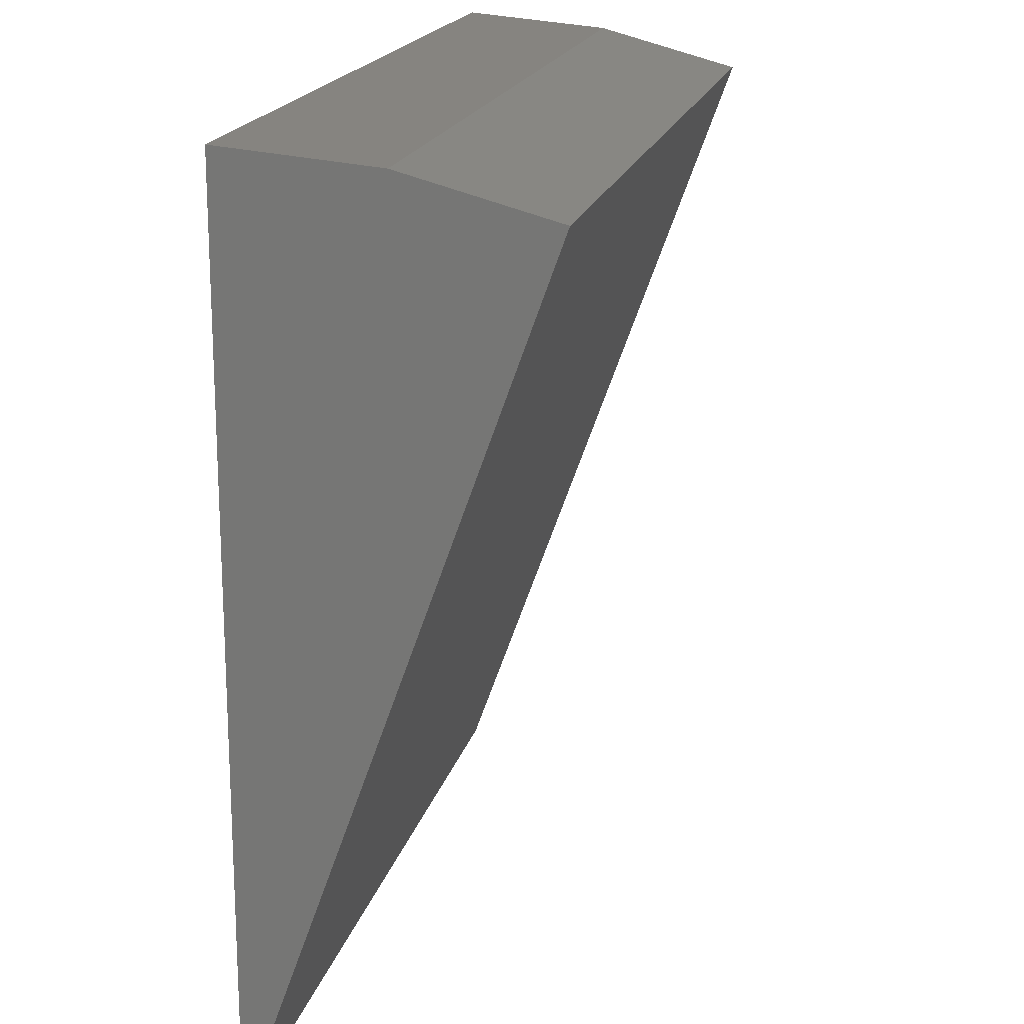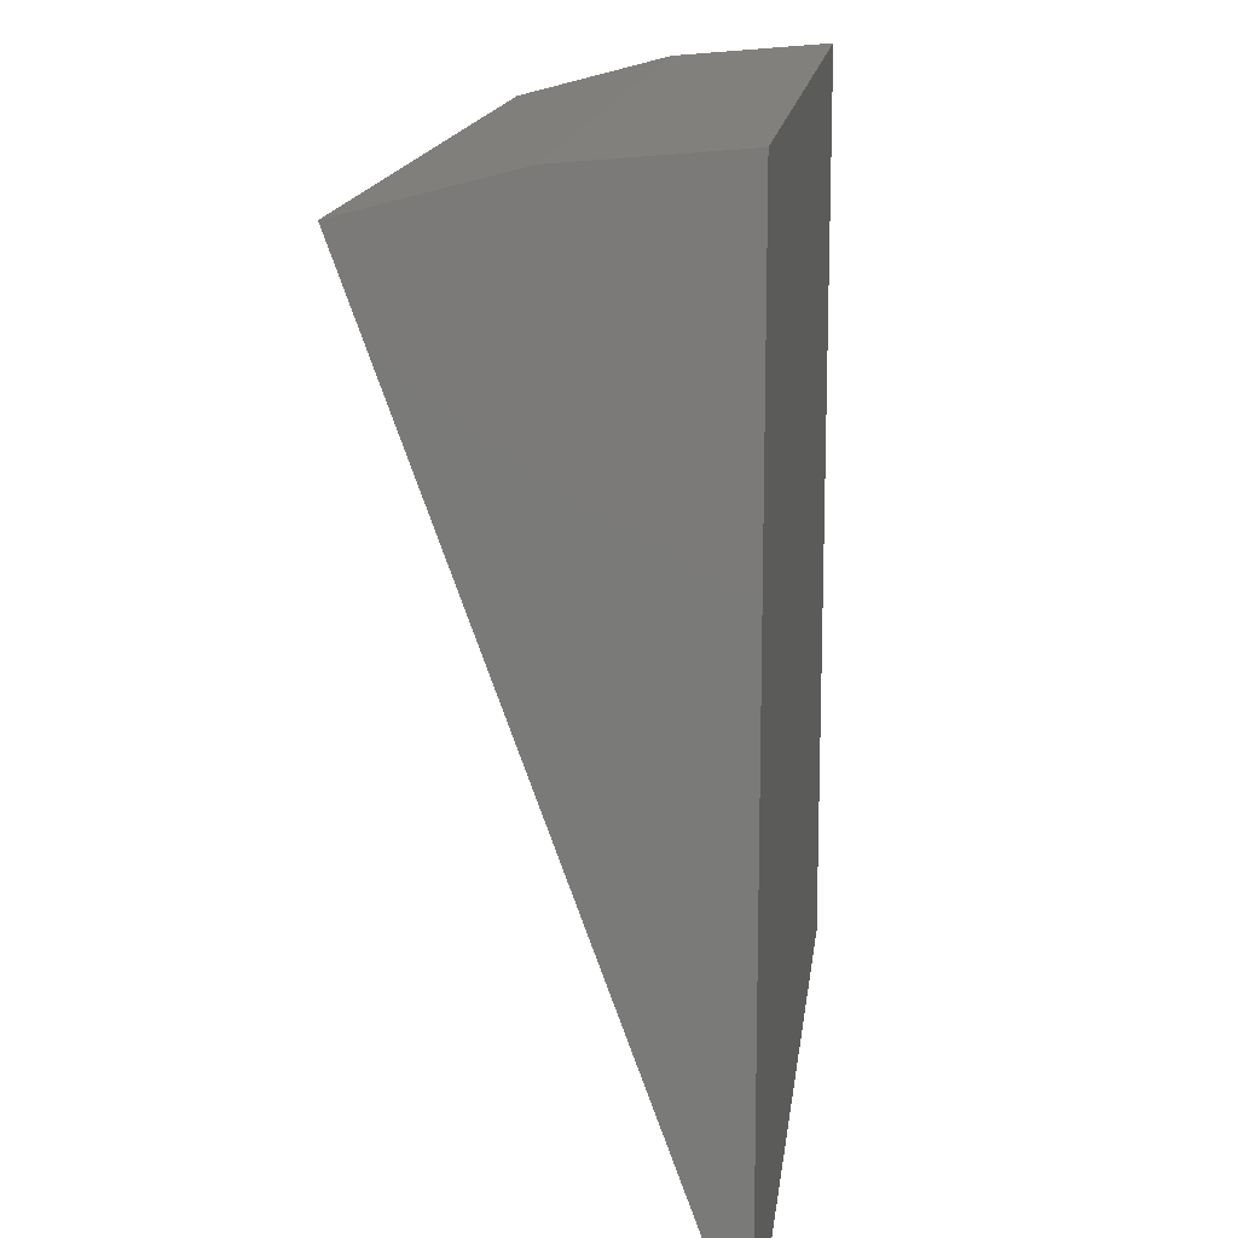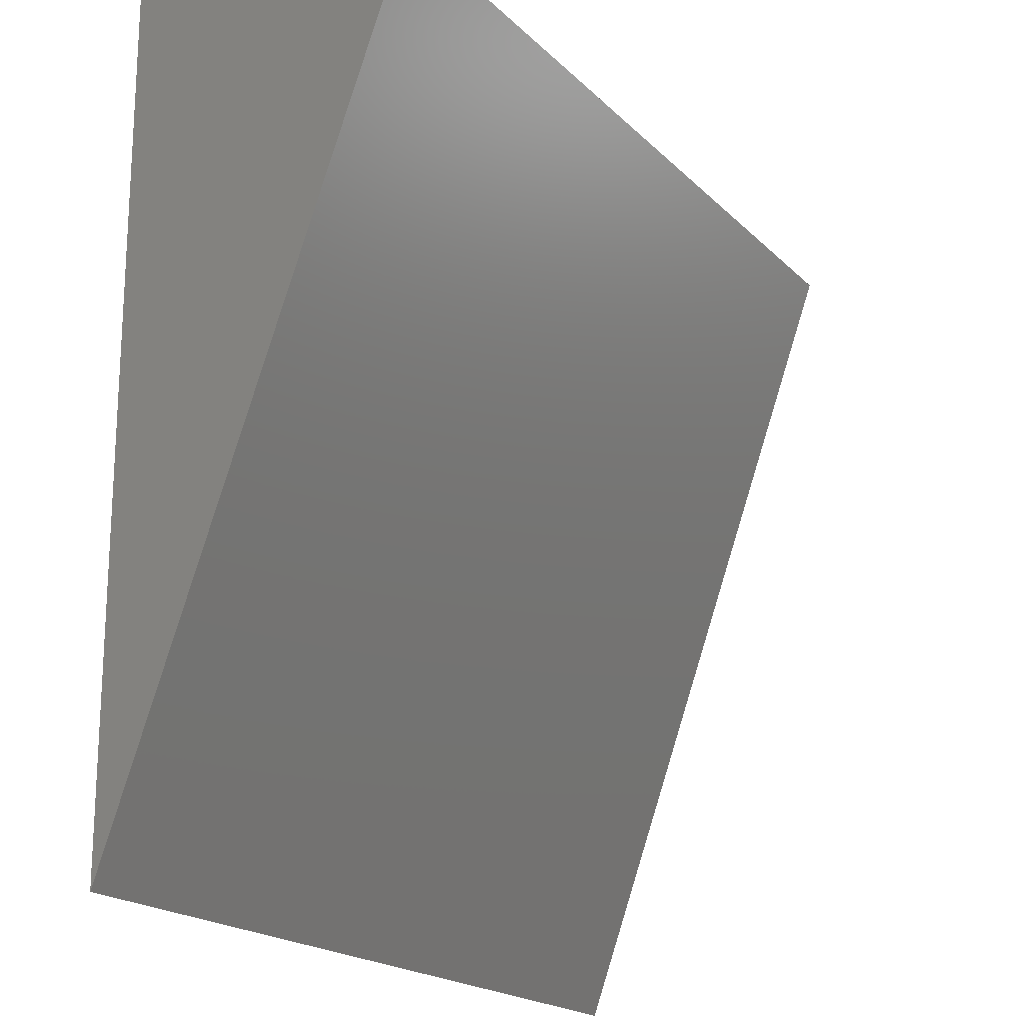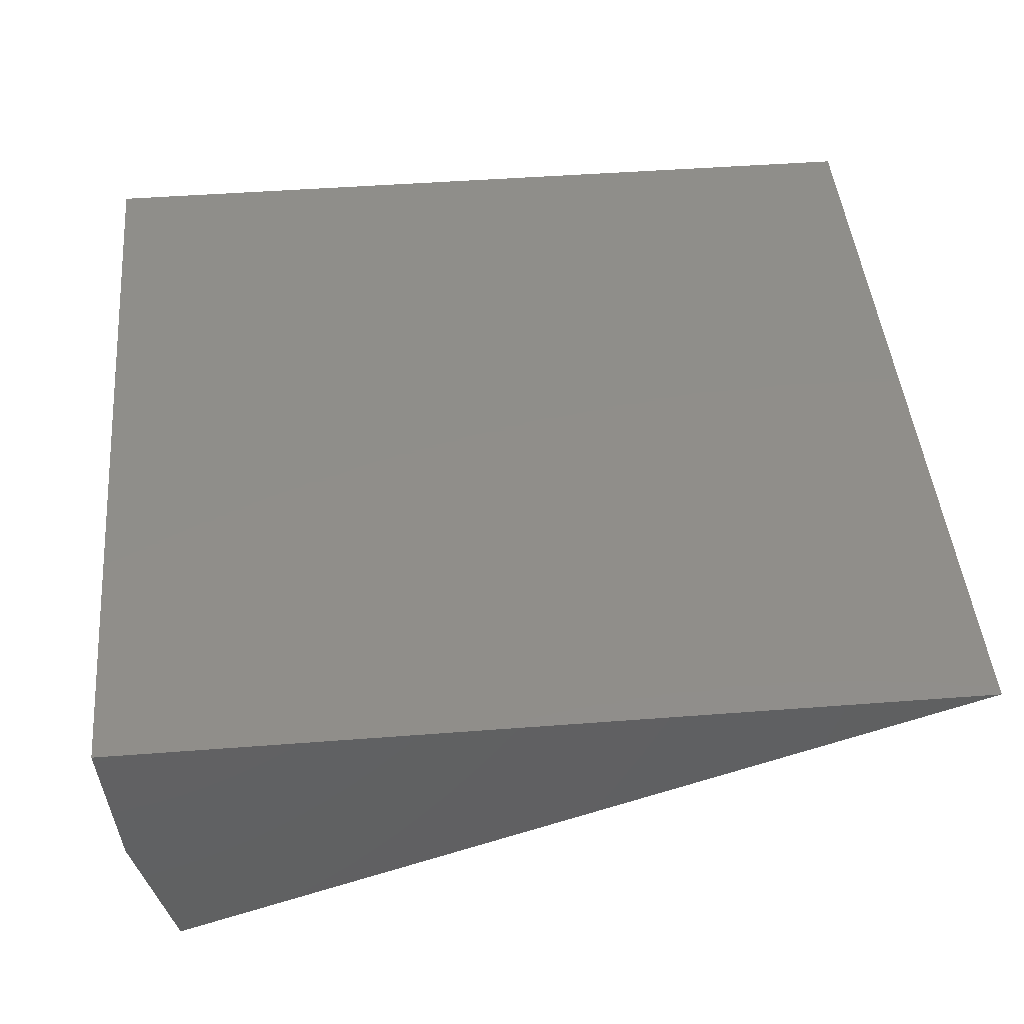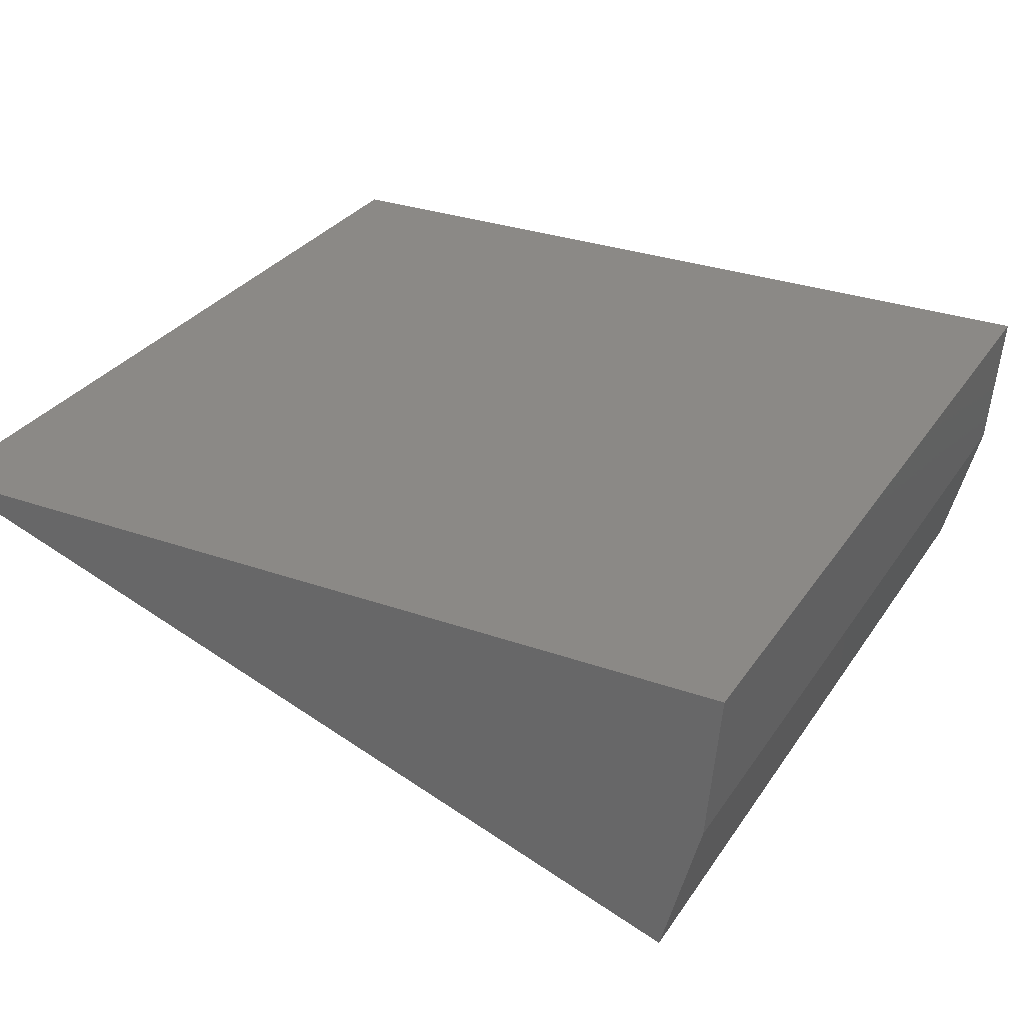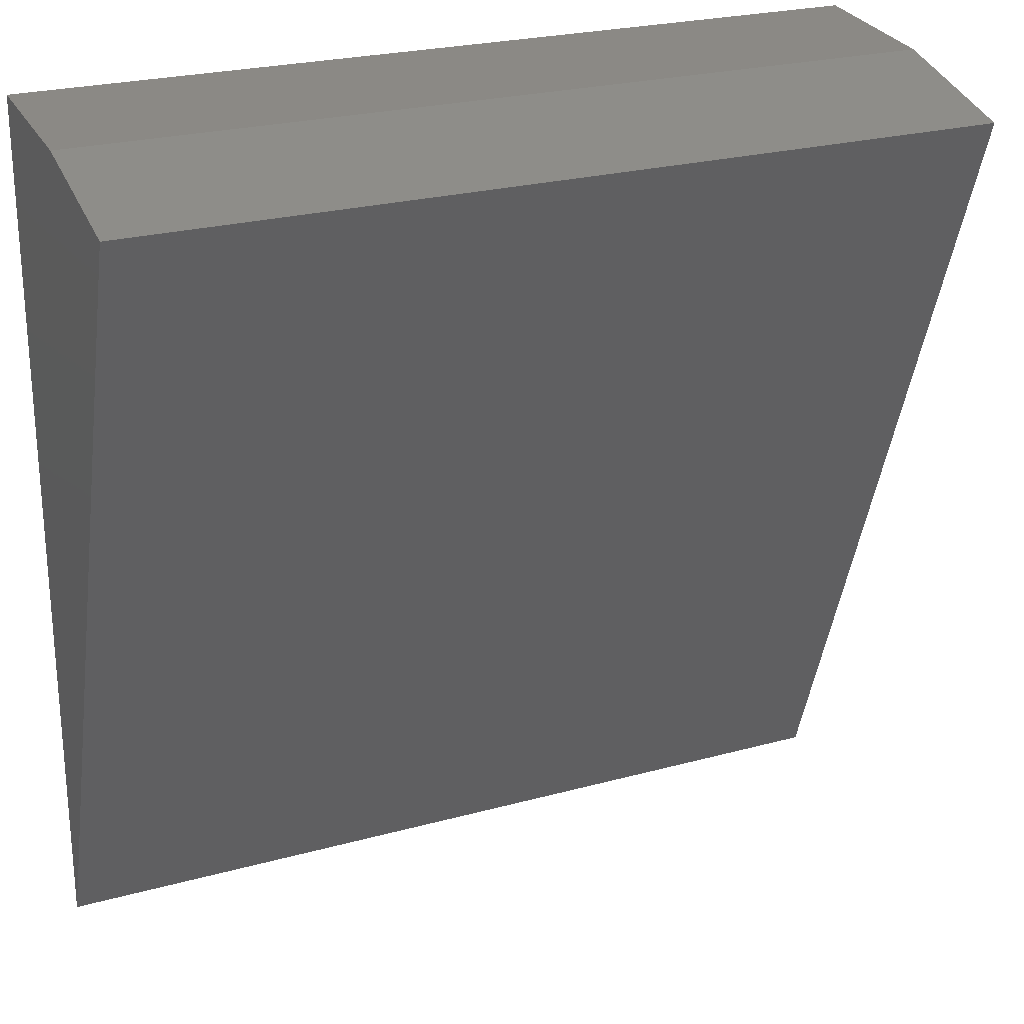
<metadata>
{"format":"stl","ext":"stl","renderer":"f3d","projection":"perspective","resolution":1024,"background":"white","views":[{"elev":18.4,"azim":-76.9,"up":"+Z"},{"elev":15.3,"azim":96.7,"up":"+Z"},{"elev":-19.2,"azim":-59.8,"up":"+Z"},{"elev":45.1,"azim":84.9,"up":"+Y"},{"elev":30.0,"azim":-62.5,"up":"+Y"},{"elev":24.4,"azim":-24.4,"up":"+Z"}]}
</metadata>
<code>
# stl→obj: 8 verts, 12 faces
v 0 0 0
v 0.75 0 -4.592e-17
v 4.322e-17 -0.2536 0.7058
v 0.75 -0.2536 0.7058
v 4.592e-17 0 0.75
v 0.75 0 0.75
v 4.524e-17 -0.1287 0.7389
v 0.75 -0.1287 0.7389
f 1 2 3
f 3 2 4
f 1 5 2
f 2 5 6
f 7 5 3
f 3 5 1
f 3 4 7
f 7 4 8
f 7 8 5
f 5 8 6
f 8 4 6
f 6 4 2

</code>
